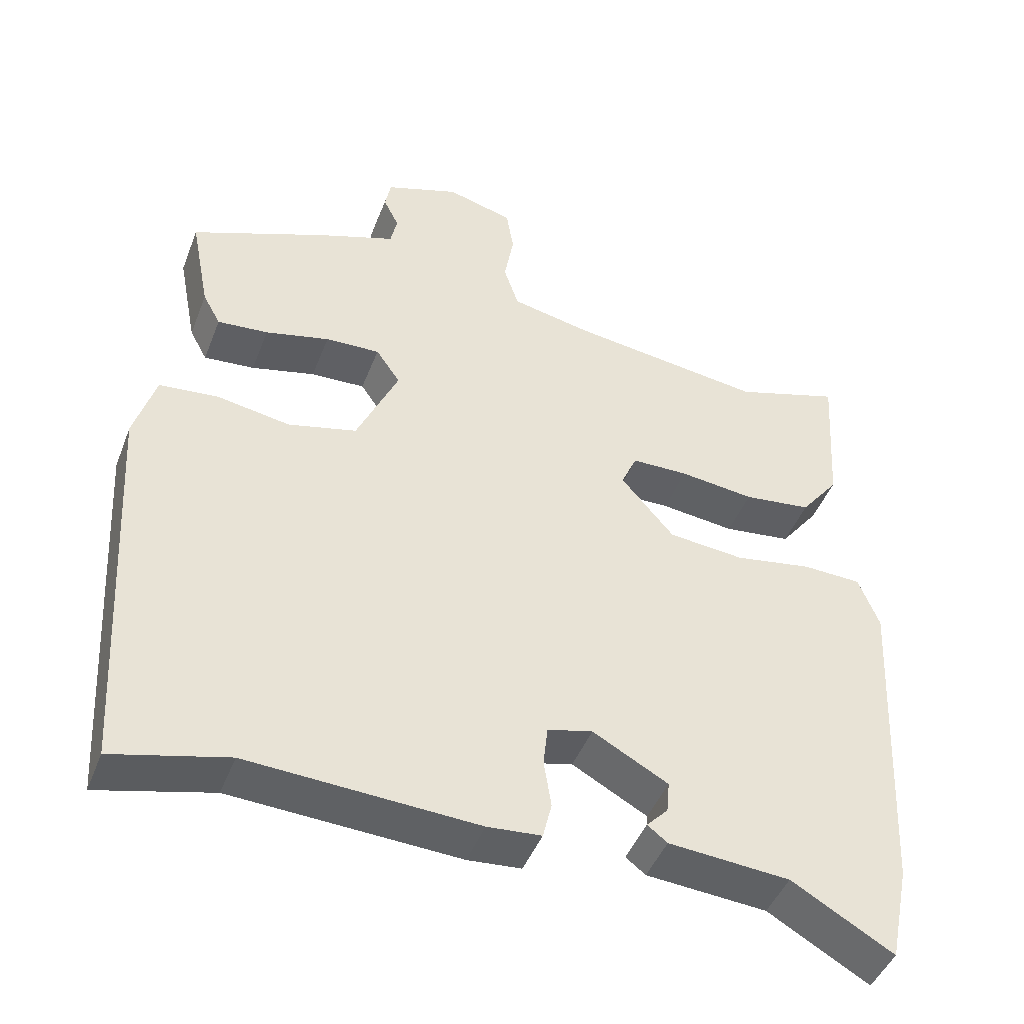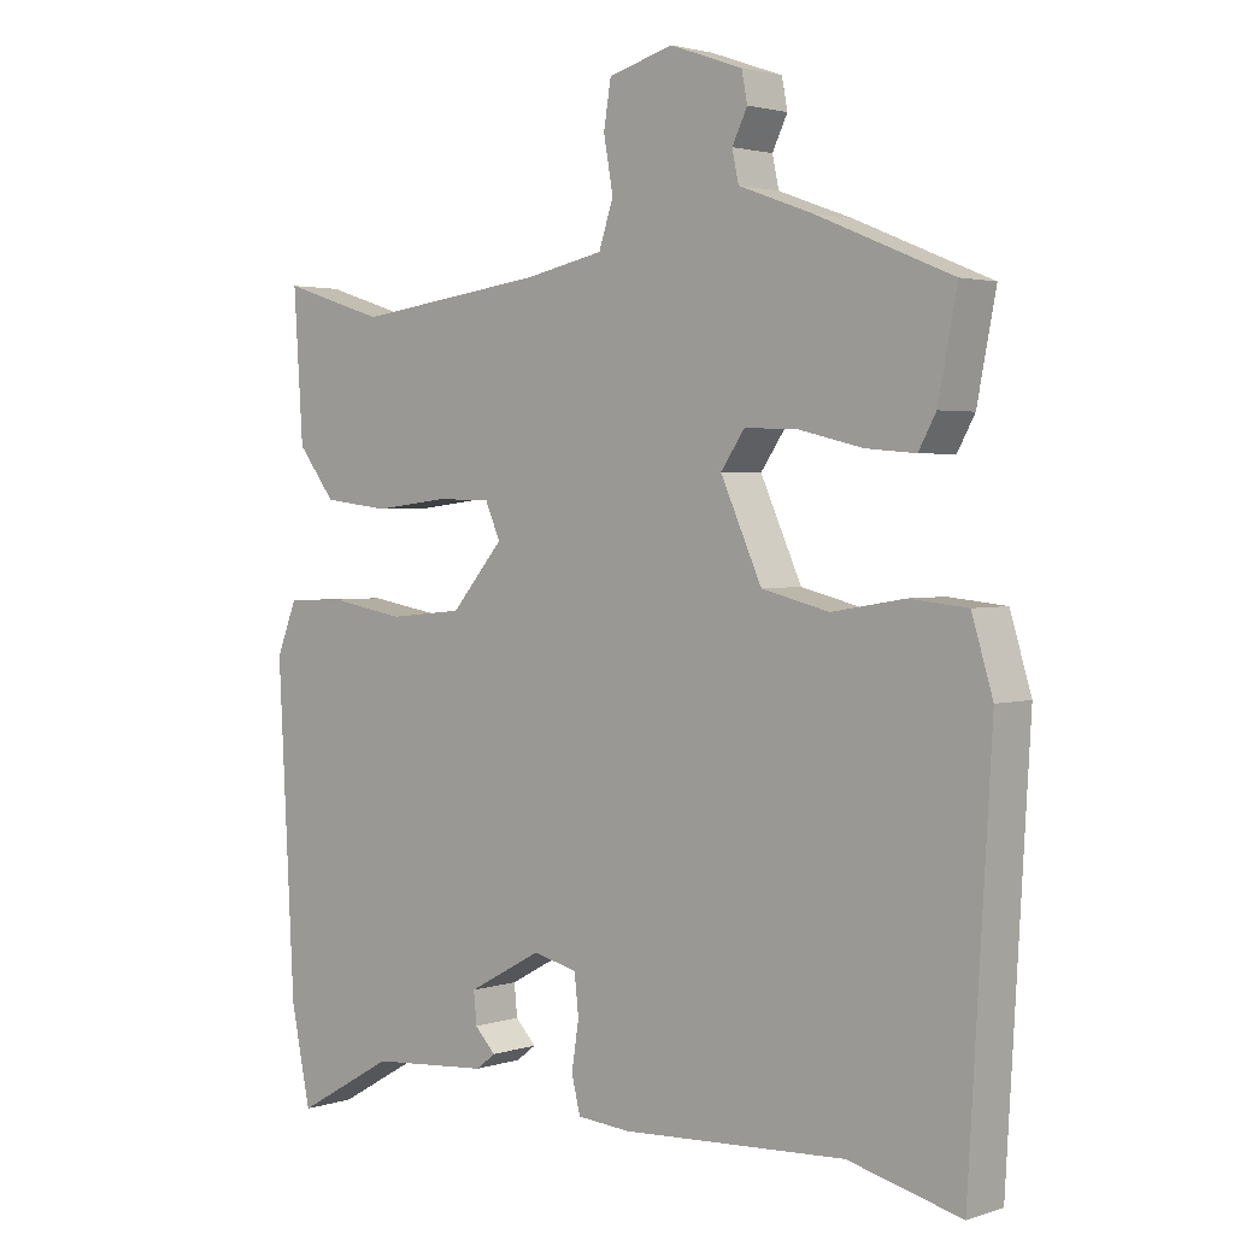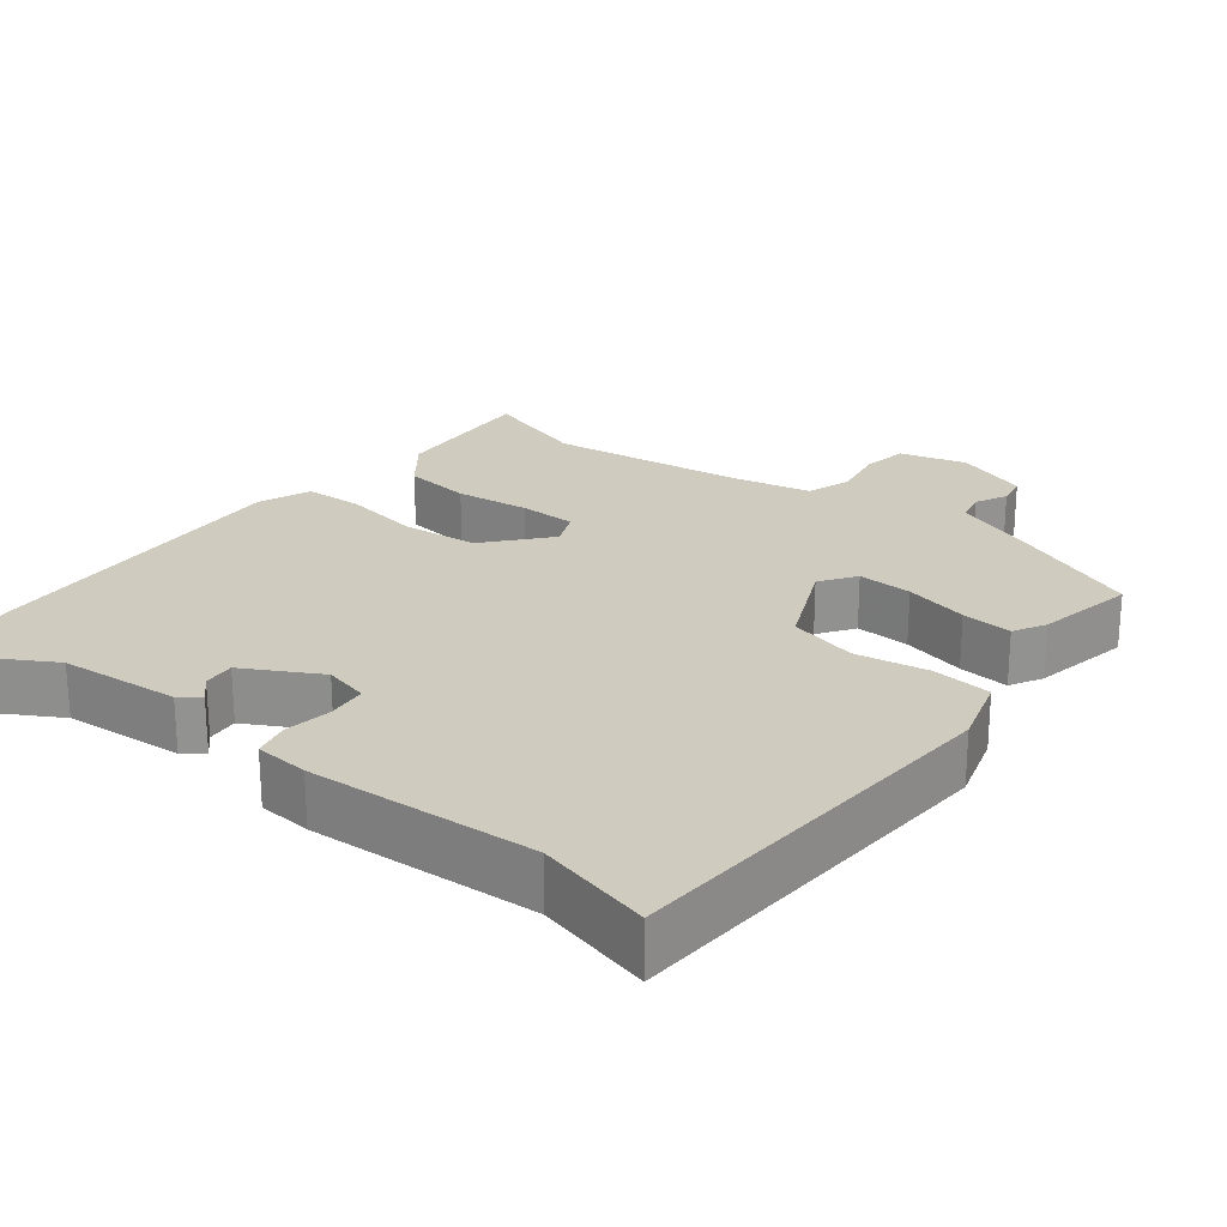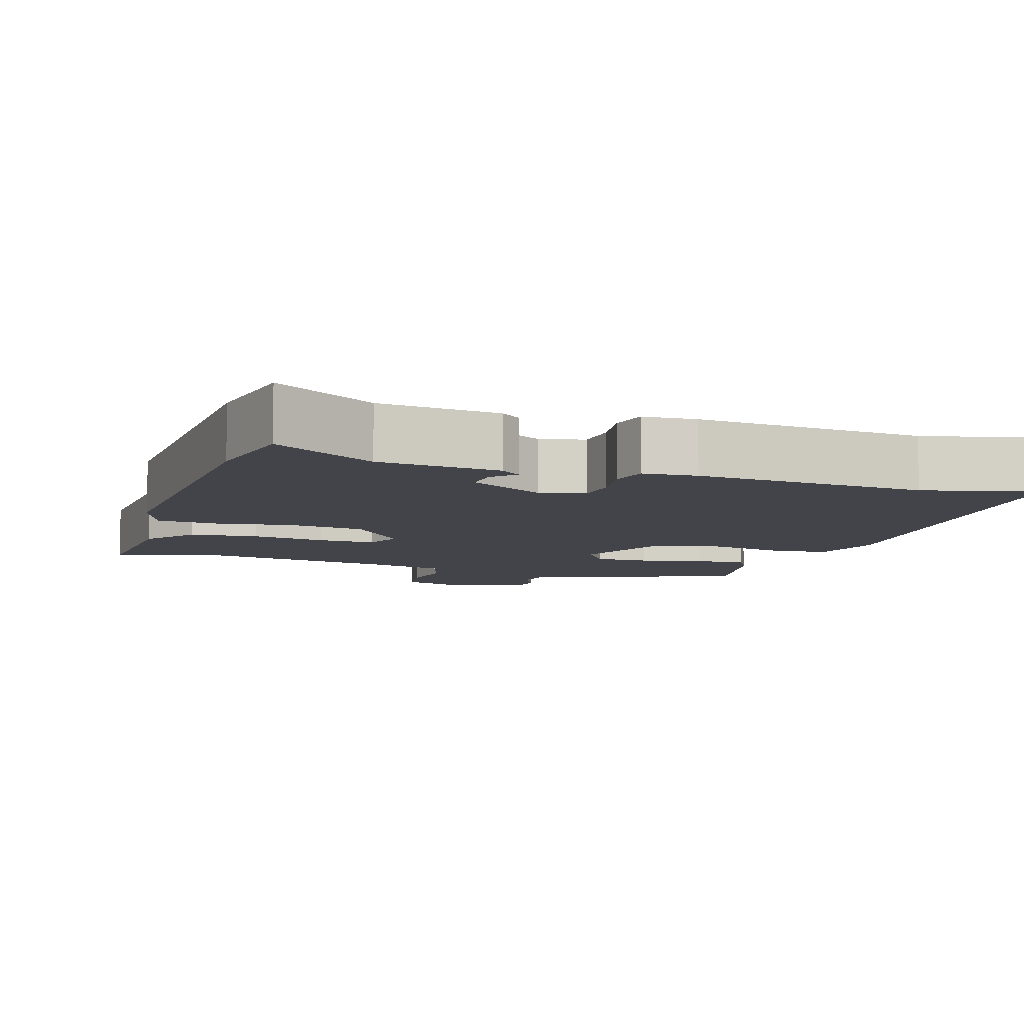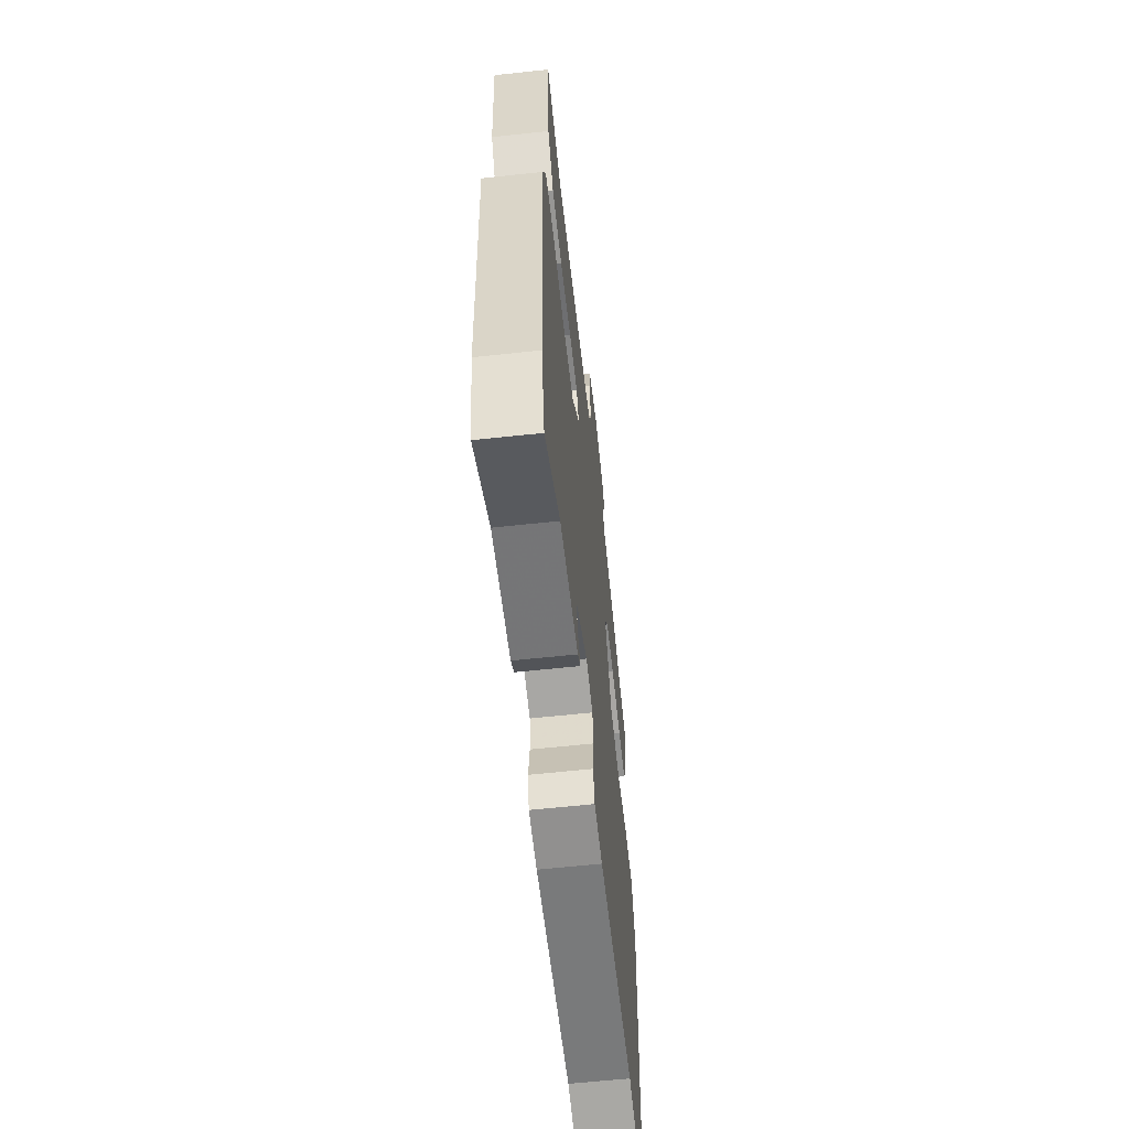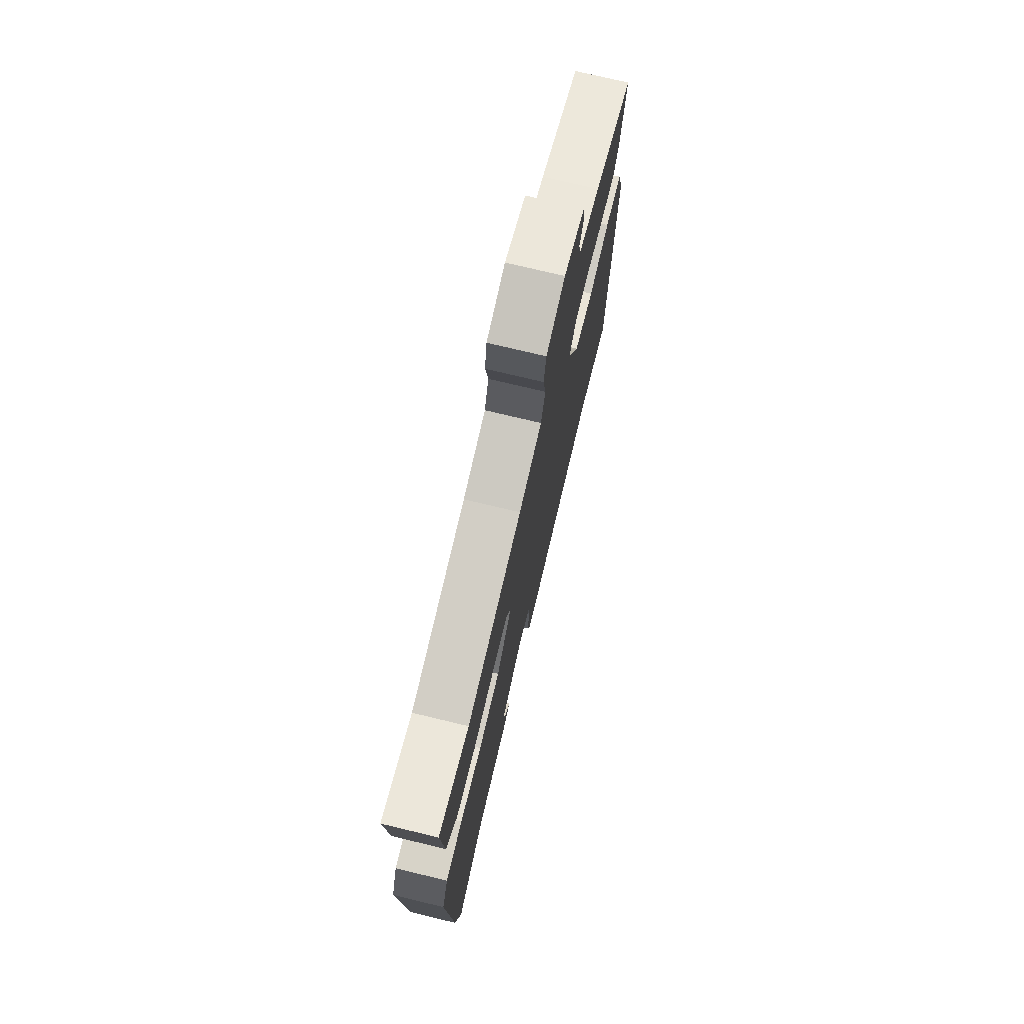
<metadata>
{"format":"obj","ext":"obj","renderer":"f3d","projection":"perspective","resolution":1024,"background":"white","views":[{"elev":-45.3,"azim":-20.5,"up":"+Z"},{"elev":2.5,"azim":-138.3,"up":"+Z"},{"elev":23.7,"azim":-141.9,"up":"+Y"},{"elev":-8.4,"azim":161.7,"up":"+Y"},{"elev":-61.1,"azim":96.3,"up":"+Z"},{"elev":74.4,"azim":103.5,"up":"+Z"}]}
</metadata>
<code>
v -0.356 0.07 -0.464
v -0.511 0.07 -0.503
v -0.542 0.07 0.031
v -0.513 0.07 0.127
v -0.433 0.07 0.135
v -0.333 0.07 0.118
v -0.24 0.07 0.141
v -0.183 0.07 0.267
v -0.216 0.07 0.315
v -0.29 0.07 0.312
v -0.377 0.07 0.291
v -0.446 0.07 0.285
v -0.47 0.07 0.329
v -0.496 0.07 0.463
v -0.309 0.07 0.54
v -0.207 0.07 0.577
v -0.198 0.07 0.619
v -0.219 0.07 0.662
v -0.211 0.07 0.703
v -0.111 0.07 0.738
v -0.021 0.07 0.713
v -0.011 0.07 0.651
v -0.024 0.07 0.578
v -0.004 0.07 0.517
v 0.105 0.07 0.494
v 0.368 0.07 0.459
v 0.511 0.07 0.504
v 0.498 0.07 0.303
v 0.446 0.07 0.236
v 0.354 0.07 0.225
v 0.253 0.07 0.237
v 0.176 0.07 0.236
v 0.155 0.07 0.188
v 0.227 0.07 0.104
v 0.33 0.07 0.094
v 0.435 0.07 0.112
v 0.515 0.07 0.109
v 0.543 0.07 0.038
v 0.52 0.07 -0.403
v 0.493 0.07 -0.534
v 0.356 0.07 -0.455
v 0.192 0.07 -0.442
v 0.165 0.07 -0.421
v 0.194 0.07 -0.391
v 0.198 0.07 -0.348
v 0.096 0.07 -0.292
v 0.035 0.07 -0.307
v 0.029 0.07 -0.361
v 0.039 0.07 -0.426
v 0.027 0.07 -0.475
v -0.046 0.07 -0.481
v -0.356 0 -0.464
v -0.511 0 -0.503
v -0.542 0 0.031
v -0.513 0 0.127
v -0.433 0 0.135
v -0.333 0 0.118
v -0.24 0 0.141
v -0.183 0 0.267
v -0.216 0 0.315
v -0.29 0 0.312
v -0.377 0 0.291
v -0.446 0 0.285
v -0.47 0 0.329
v -0.496 0 0.463
v -0.309 0 0.54
v -0.207 0 0.577
v -0.198 0 0.619
v -0.219 0 0.662
v -0.211 0 0.703
v -0.111 0 0.738
v -0.021 0 0.713
v -0.011 0 0.651
v -0.024 0 0.578
v -0.004 0 0.517
v 0.105 0 0.494
v 0.368 0 0.459
v 0.511 0 0.504
v 0.498 0 0.303
v 0.446 0 0.236
v 0.354 0 0.225
v 0.253 0 0.237
v 0.176 0 0.236
v 0.155 0 0.188
v 0.227 0 0.104
v 0.33 0 0.094
v 0.435 0 0.112
v 0.515 0 0.109
v 0.543 0 0.038
v 0.52 0 -0.403
v 0.493 0 -0.534
v 0.356 0 -0.455
v 0.192 0 -0.442
v 0.165 0 -0.421
v 0.194 0 -0.391
v 0.198 0 -0.348
v 0.096 0 -0.292
v 0.035 0 -0.307
v 0.029 0 -0.361
v 0.039 0 -0.426
v 0.027 0 -0.475
v -0.046 0 -0.481
f 50 51 1
f 49 50 1
f 48 49 1
f 4 5 6
f 3 4 6
f 2 3 6
f 1 2 6
f 48 1 6
f 47 48 6
f 46 47 6 7
f 45 46 7 8
f 41 42 43 44
f 41 44 45
f 40 41 45
f 39 40 45
f 38 39 45
f 37 38 45
f 36 37 45
f 35 36 45
f 34 35 45
f 33 34 45 8
f 29 30 31
f 28 29 31
f 27 28 31
f 26 27 31
f 25 26 31 32
f 33 8 9
f 32 33 9
f 25 32 9
f 24 25 9
f 21 22 23
f 20 21 23
f 19 20 23
f 18 19 23
f 17 18 23
f 23 24 9
f 17 23 9
f 16 17 9
f 14 15 16
f 13 14 16
f 12 13 16
f 11 12 16
f 10 11 16
f 9 10 16
f 52 102 101
f 52 101 100
f 52 100 99
f 57 56 55
f 57 55 54
f 57 54 53
f 57 53 52
f 57 52 99
f 57 99 98
f 58 57 98 97
f 59 58 97 96
f 95 94 93 92
f 96 95 92
f 96 92 91
f 96 91 90
f 96 90 89
f 96 89 88
f 96 88 87
f 96 87 86
f 96 86 85
f 59 96 85 84
f 82 81 80
f 82 80 79
f 82 79 78
f 82 78 77
f 83 82 77 76
f 60 59 84
f 60 84 83
f 60 83 76
f 60 76 75
f 74 73 72
f 74 72 71
f 74 71 70
f 74 70 69
f 74 69 68
f 60 75 74
f 60 74 68
f 60 68 67
f 67 66 65
f 67 65 64
f 67 64 63
f 67 63 62
f 67 62 61
f 67 61 60
f 1 52 53 2
f 2 53 54 3
f 3 54 55 4
f 4 55 56 5
f 5 56 57 6
f 6 57 58 7
f 7 58 59 8
f 8 59 60 9
f 9 60 61 10
f 10 61 62 11
f 11 62 63 12
f 12 63 64 13
f 13 64 65 14
f 14 65 66 15
f 15 66 67 16
f 16 67 68 17
f 17 68 69 18
f 18 69 70 19
f 19 70 71 20
f 20 71 72 21
f 21 72 73 22
f 22 73 74 23
f 23 74 75 24
f 24 75 76 25
f 25 76 77 26
f 26 77 78 27
f 27 78 79 28
f 28 79 80 29
f 29 80 81 30
f 30 81 82 31
f 31 82 83 32
f 32 83 84 33
f 33 84 85 34
f 34 85 86 35
f 35 86 87 36
f 36 87 88 37
f 37 88 89 38
f 38 89 90 39
f 39 90 91 40
f 40 91 92 41
f 41 92 93 42
f 42 93 94 43
f 43 94 95 44
f 44 95 96 45
f 45 96 97 46
f 46 97 98 47
f 47 98 99 48
f 48 99 100 49
f 49 100 101 50
f 50 101 102 51
f 51 102 52 1

</code>
